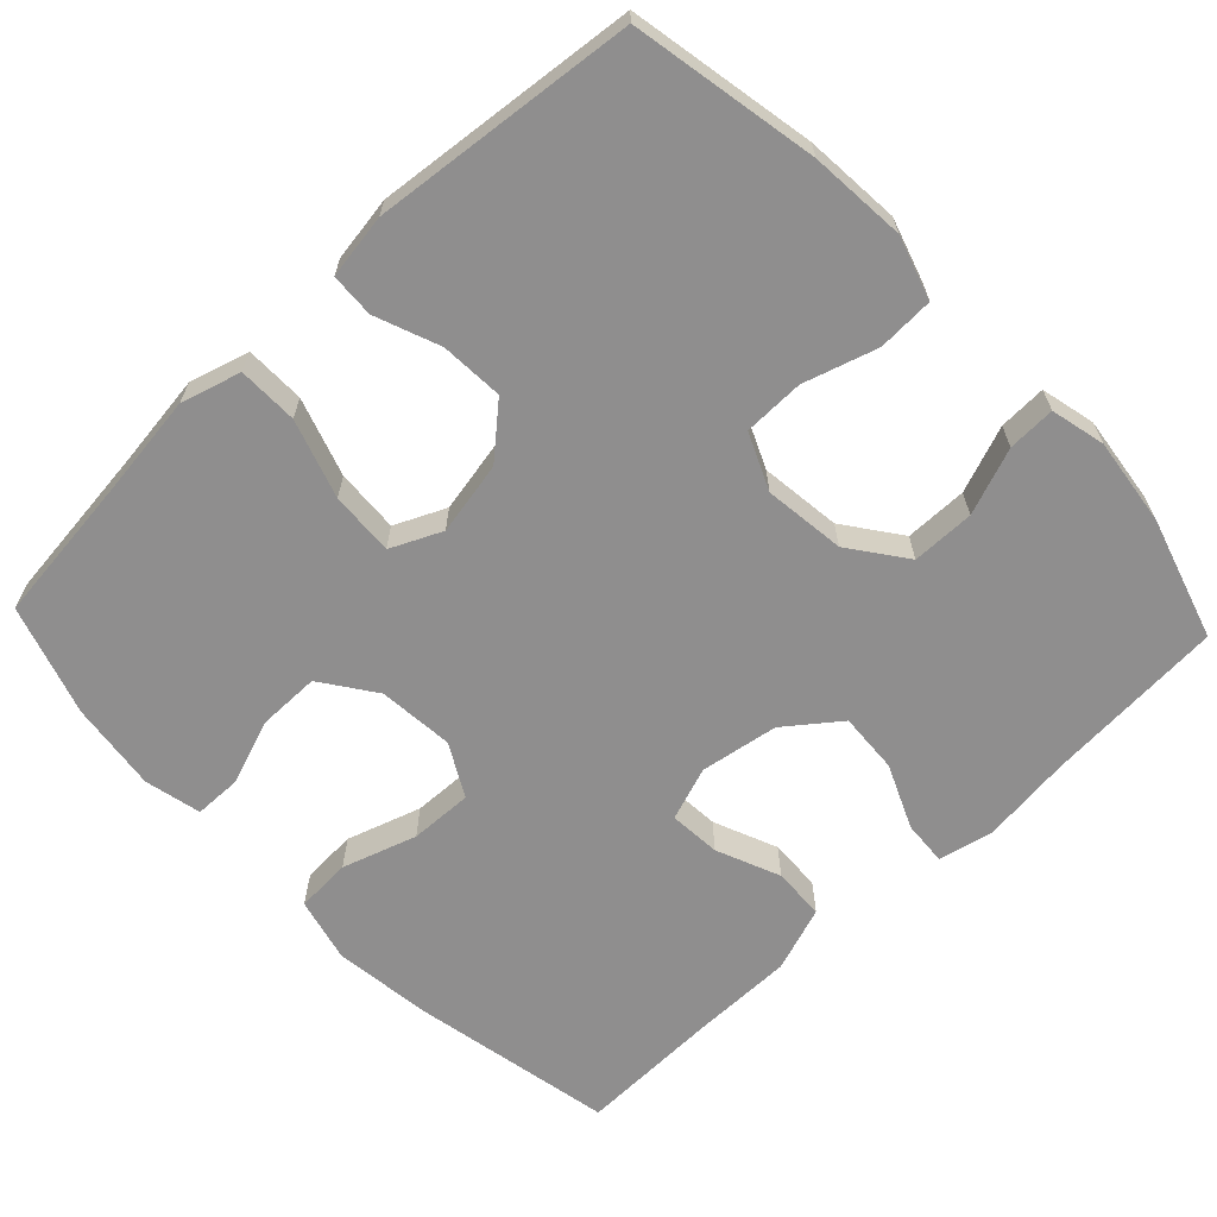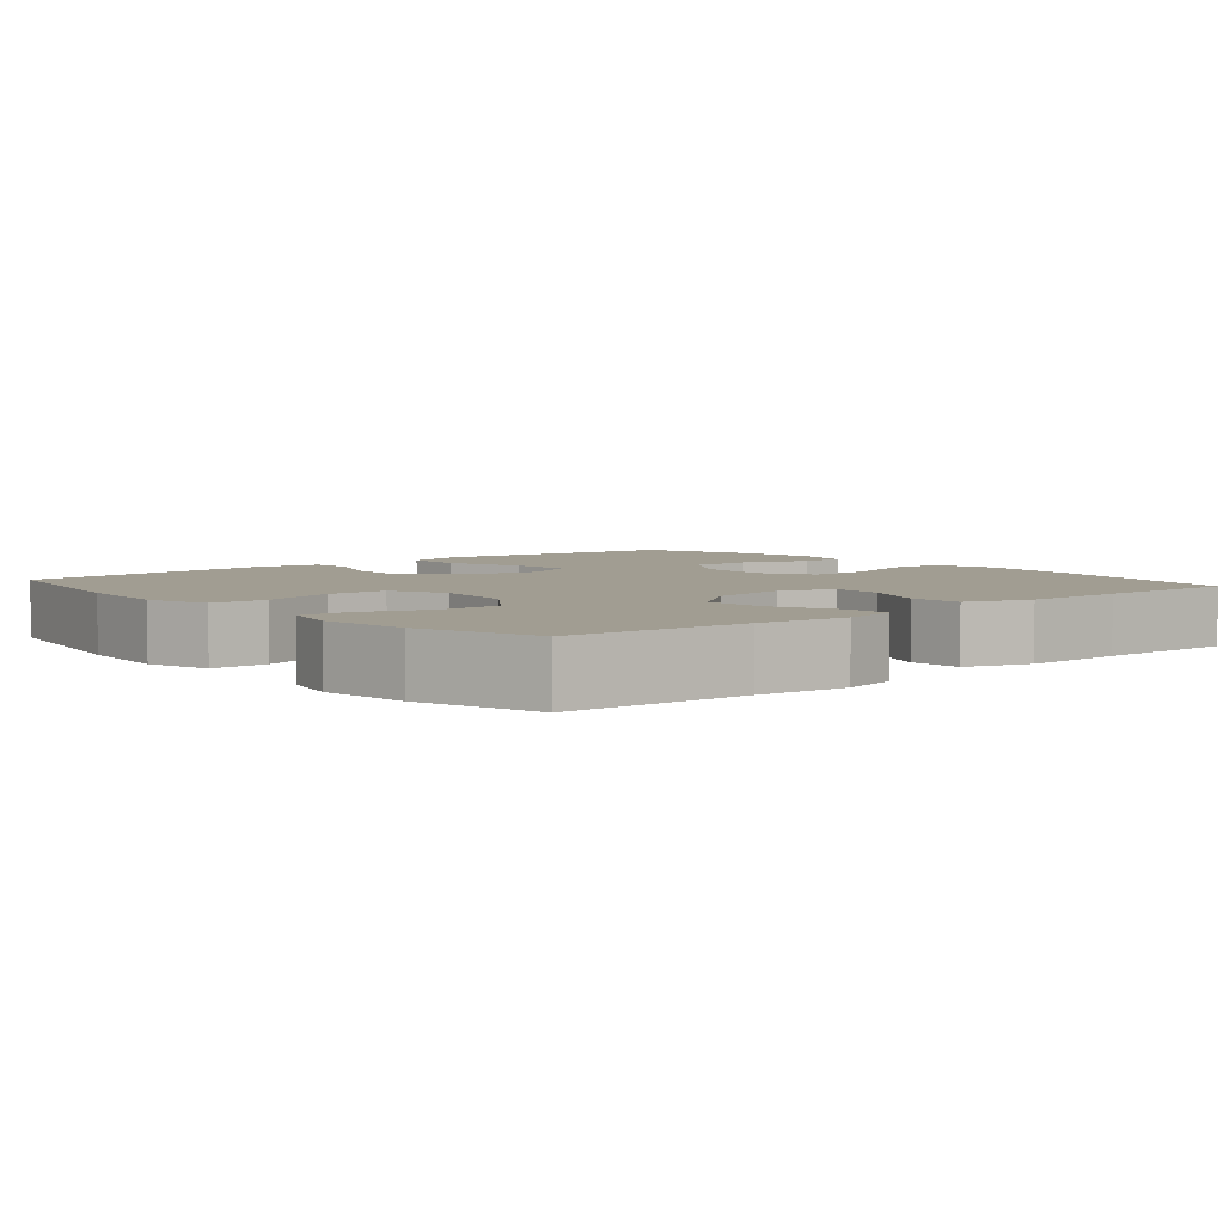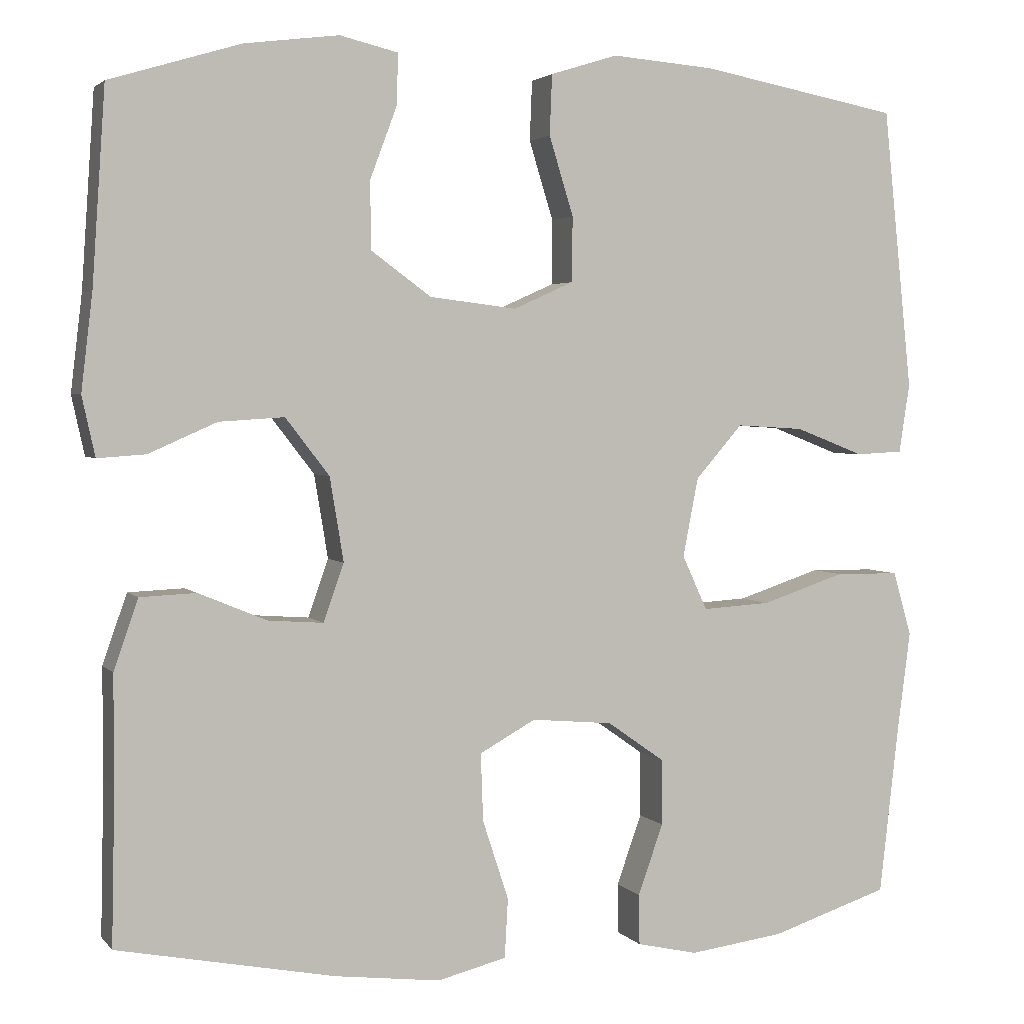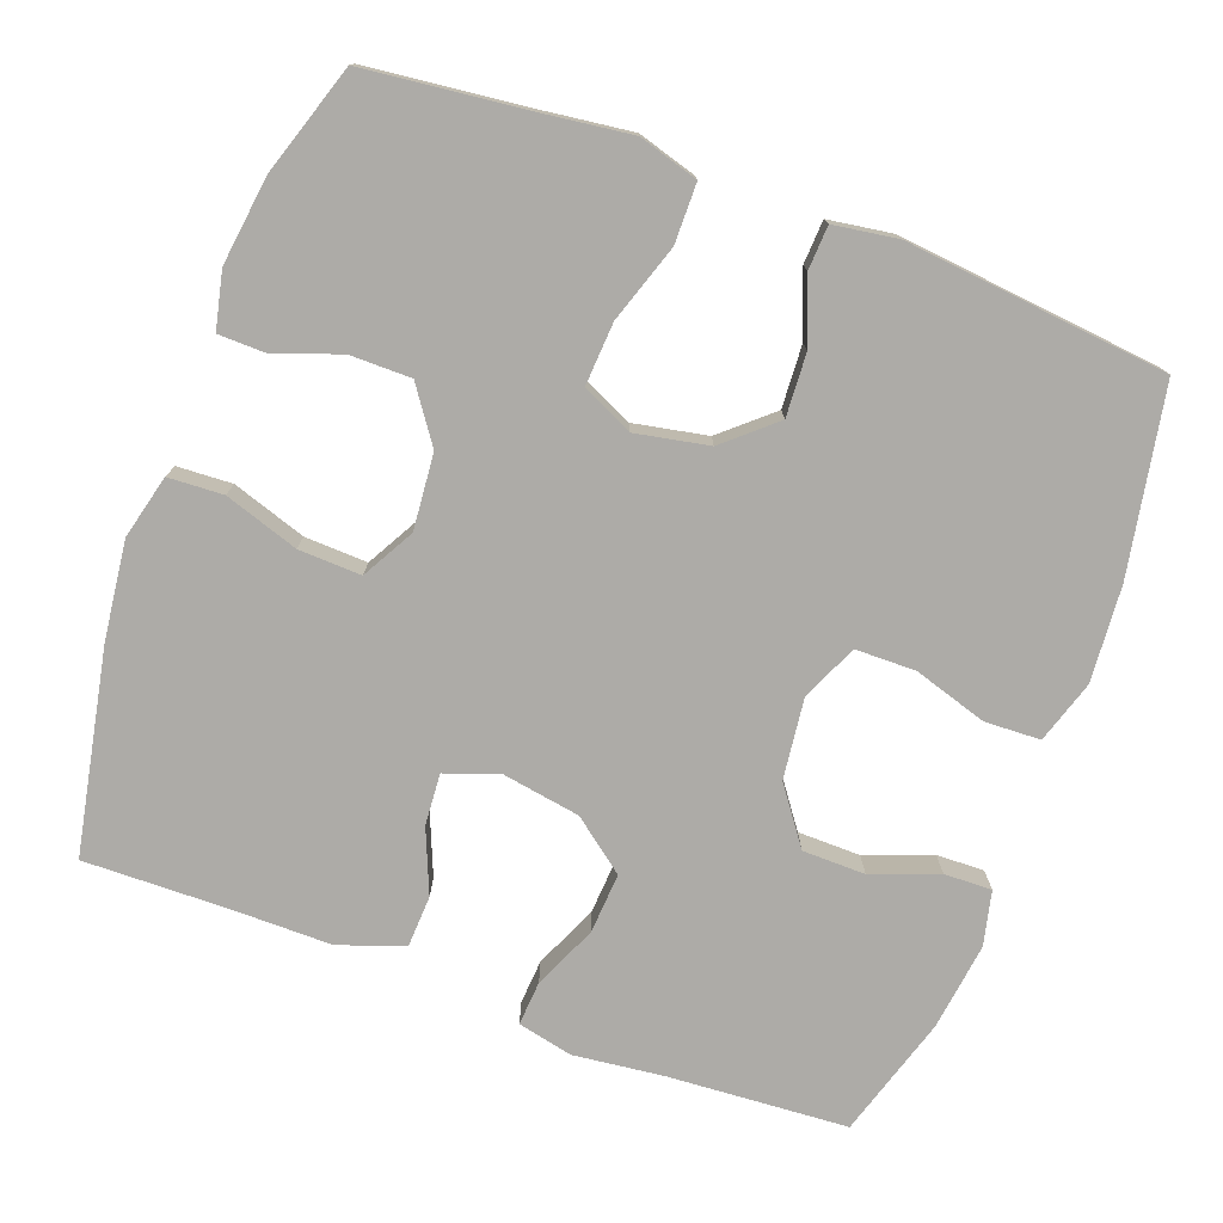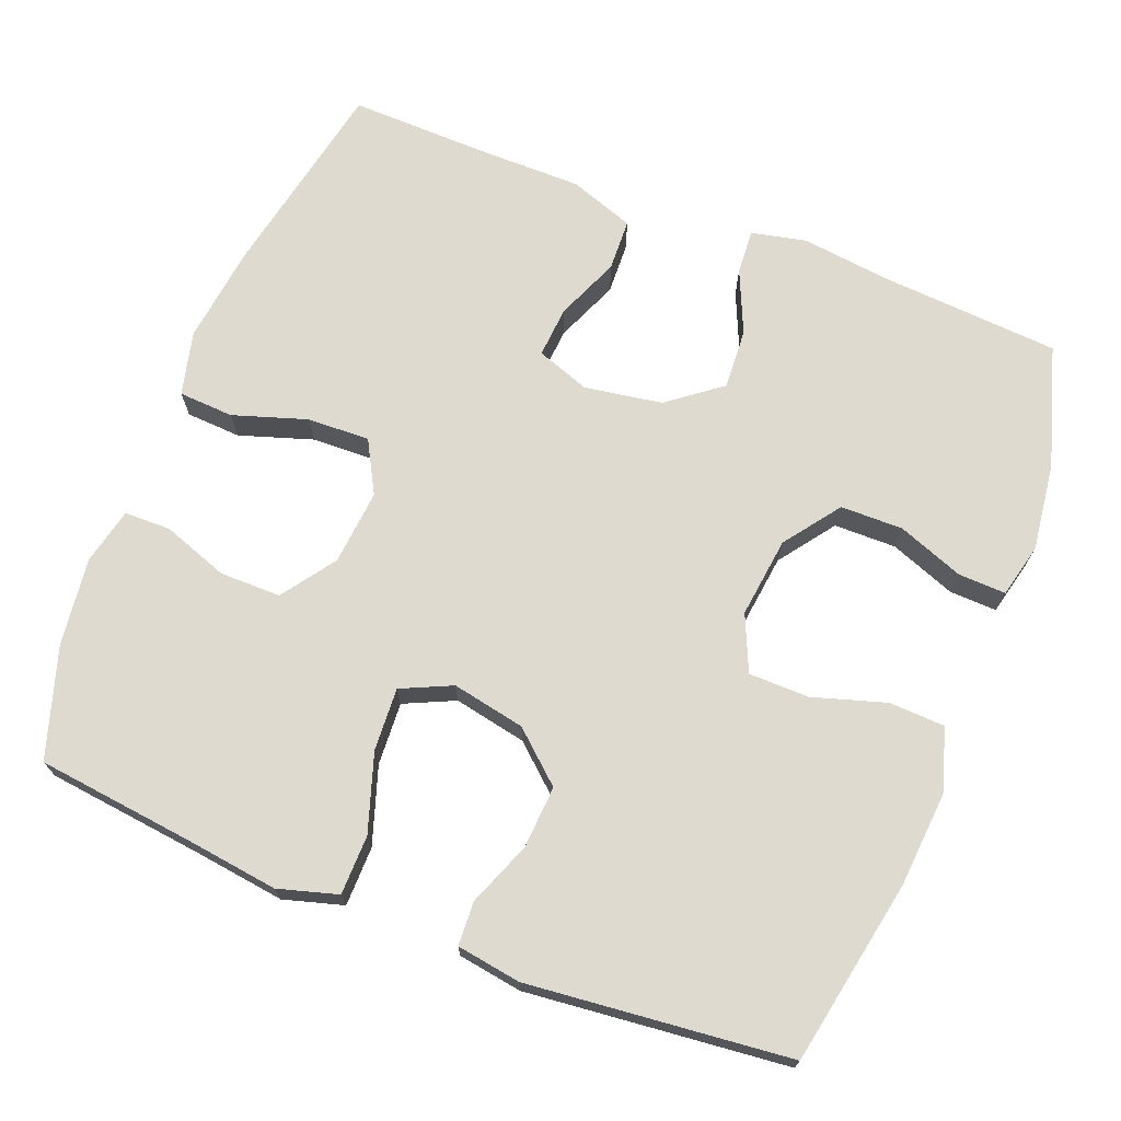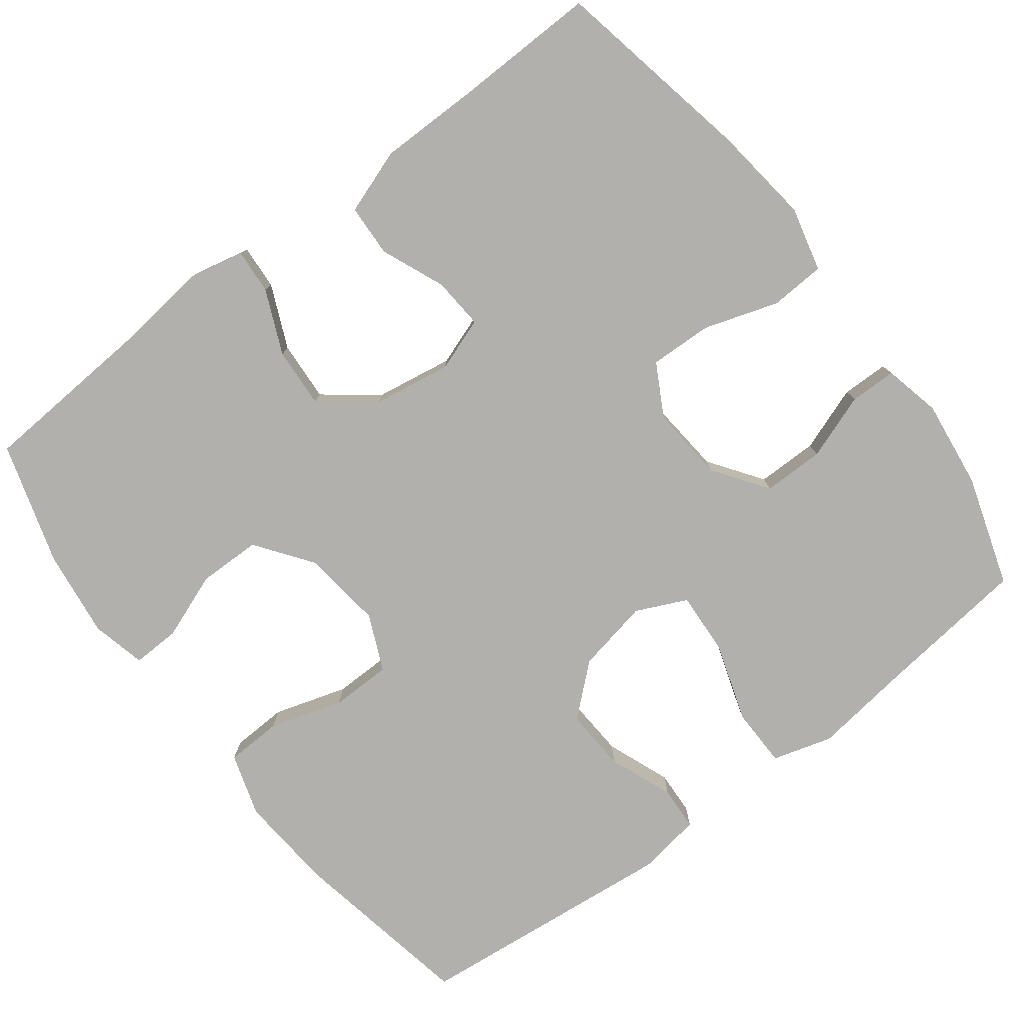
<metadata>
{"format":"obj","ext":"obj","renderer":"f3d","projection":"perspective","resolution":1024,"background":"white","views":[{"elev":-65.0,"azim":-46.5,"up":"+Y"},{"elev":4.6,"azim":49.5,"up":"+Y"},{"elev":3.0,"azim":160.2,"up":"+Z"},{"elev":-76.4,"azim":-110.4,"up":"+Y"},{"elev":70.8,"azim":-68.5,"up":"+Y"},{"elev":-78.6,"azim":127.3,"up":"+Y"}]}
</metadata>
<code>
v -0.5 0.07 0.5
v -0.254 0.07 0.546
v -0.127 0.07 0.556
v -0.044 0.07 0.53
v -0.041 0.07 0.456
v -0.071 0.07 0.359
v -0.07 0.07 0.279
v 0.004 0.07 0.246
v 0.111 0.07 0.259
v 0.185 0.07 0.313
v 0.186 0.07 0.396
v 0.153 0.07 0.484
v 0.151 0.07 0.547
v 0.223 0.07 0.564
v 0.339 0.07 0.549
v 0.5 0.07 0.5
v 0.516 0.07 0.262
v 0.53 0.07 0.143
v 0.514 0.07 0.07
v 0.455 0.07 0.074
v 0.371 0.07 0.111
v 0.291 0.07 0.116
v 0.237 0.07 0.046
v 0.22 0.07 -0.057
v 0.245 0.07 -0.128
v 0.313 0.07 -0.123
v 0.397 0.07 -0.088
v 0.466 0.07 -0.091
v 0.496 0.07 -0.177
v 0.496 0.07 -0.311
v 0.5 0.07 -0.5
v 0.232 0.07 -0.553
v 0.102 0.07 -0.569
v 0.017 0.07 -0.548
v 0.013 0.07 -0.475
v 0.045 0.07 -0.377
v 0.048 0.07 -0.294
v -0.021 0.07 -0.256
v -0.121 0.07 -0.265
v -0.192 0.07 -0.315
v -0.192 0.07 -0.396
v -0.161 0.07 -0.483
v -0.162 0.07 -0.545
v -0.237 0.07 -0.562
v -0.354 0.07 -0.547
v -0.5 0.07 -0.5
v -0.524 0.07 -0.291
v -0.54 0.07 -0.168
v -0.517 0.07 -0.089
v -0.438 0.07 -0.088
v -0.335 0.07 -0.122
v -0.251 0.07 -0.127
v -0.22 0.07 -0.06
v -0.239 0.07 0.037
v -0.297 0.07 0.103
v -0.38 0.07 0.098
v -0.465 0.07 0.065
v -0.523 0.07 0.068
v -0.536 0.07 0.153
v -0.5 0 0.5
v -0.254 0 0.546
v -0.127 0 0.556
v -0.044 0 0.53
v -0.041 0 0.456
v -0.071 0 0.359
v -0.07 0 0.279
v 0.004 0 0.246
v 0.111 0 0.259
v 0.185 0 0.313
v 0.186 0 0.396
v 0.153 0 0.484
v 0.151 0 0.547
v 0.223 0 0.564
v 0.339 0 0.549
v 0.5 0 0.5
v 0.516 0 0.262
v 0.53 0 0.143
v 0.514 0 0.07
v 0.455 0 0.074
v 0.371 0 0.111
v 0.291 0 0.116
v 0.237 0 0.046
v 0.22 0 -0.057
v 0.245 0 -0.128
v 0.313 0 -0.123
v 0.397 0 -0.088
v 0.466 0 -0.091
v 0.496 0 -0.177
v 0.496 0 -0.311
v 0.5 0 -0.5
v 0.232 0 -0.553
v 0.102 0 -0.569
v 0.017 0 -0.548
v 0.013 0 -0.475
v 0.045 0 -0.377
v 0.048 0 -0.294
v -0.021 0 -0.256
v -0.121 0 -0.265
v -0.192 0 -0.315
v -0.192 0 -0.396
v -0.161 0 -0.483
v -0.162 0 -0.545
v -0.237 0 -0.562
v -0.354 0 -0.547
v -0.5 0 -0.5
v -0.524 0 -0.291
v -0.54 0 -0.168
v -0.517 0 -0.089
v -0.438 0 -0.088
v -0.335 0 -0.122
v -0.251 0 -0.127
v -0.22 0 -0.06
v -0.239 0 0.037
v -0.297 0 0.103
v -0.38 0 0.098
v -0.465 0 0.065
v -0.523 0 0.068
v -0.536 0 0.153
f 56 57 58 59
f 55 56 59 1
f 54 55 1 2
f 53 54 2 3
f 48 49 50 51
f 47 48 51 52
f 46 47 52
f 45 46 52
f 44 45 52 53
f 41 42 43 44
f 40 41 44 53
f 33 34 35 36
f 33 36 37
f 30 31 32 33
f 30 33 37
f 29 30 37 38
f 26 27 28 29
f 25 26 29 38
f 18 19 20 21
f 17 18 21 22
f 16 17 22
f 15 16 22 23
f 11 12 13 14
f 10 11 14 15
f 3 4 5 6
f 3 6 7
f 39 40 53 3
f 24 25 38 39
f 23 24 39
f 10 15 23 39
f 9 10 39
f 8 9 39
f 7 8 39
f 3 7 39
f 118 117 116 115
f 60 118 115 114
f 61 60 114 113
f 62 61 113 112
f 110 109 108 107
f 111 110 107 106
f 111 106 105
f 111 105 104
f 112 111 104 103
f 103 102 101 100
f 112 103 100 99
f 95 94 93 92
f 96 95 92
f 92 91 90 89
f 96 92 89
f 97 96 89 88
f 88 87 86 85
f 97 88 85 84
f 80 79 78 77
f 81 80 77 76
f 81 76 75
f 82 81 75 74
f 73 72 71 70
f 74 73 70 69
f 65 64 63 62
f 66 65 62
f 62 112 99 98
f 98 97 84 83
f 98 83 82
f 98 82 74 69
f 98 69 68
f 98 68 67
f 98 67 66
f 98 66 62
f 1 60 61 2
f 2 61 62 3
f 3 62 63 4
f 4 63 64 5
f 5 64 65 6
f 6 65 66 7
f 7 66 67 8
f 8 67 68 9
f 9 68 69 10
f 10 69 70 11
f 11 70 71 12
f 12 71 72 13
f 13 72 73 14
f 14 73 74 15
f 15 74 75 16
f 16 75 76 17
f 17 76 77 18
f 18 77 78 19
f 19 78 79 20
f 20 79 80 21
f 21 80 81 22
f 22 81 82 23
f 23 82 83 24
f 24 83 84 25
f 25 84 85 26
f 26 85 86 27
f 27 86 87 28
f 28 87 88 29
f 29 88 89 30
f 30 89 90 31
f 31 90 91 32
f 32 91 92 33
f 33 92 93 34
f 34 93 94 35
f 35 94 95 36
f 36 95 96 37
f 37 96 97 38
f 38 97 98 39
f 39 98 99 40
f 40 99 100 41
f 41 100 101 42
f 42 101 102 43
f 43 102 103 44
f 44 103 104 45
f 45 104 105 46
f 46 105 106 47
f 47 106 107 48
f 48 107 108 49
f 49 108 109 50
f 50 109 110 51
f 51 110 111 52
f 52 111 112 53
f 53 112 113 54
f 54 113 114 55
f 55 114 115 56
f 56 115 116 57
f 57 116 117 58
f 58 117 118 59
f 59 118 60 1

</code>
